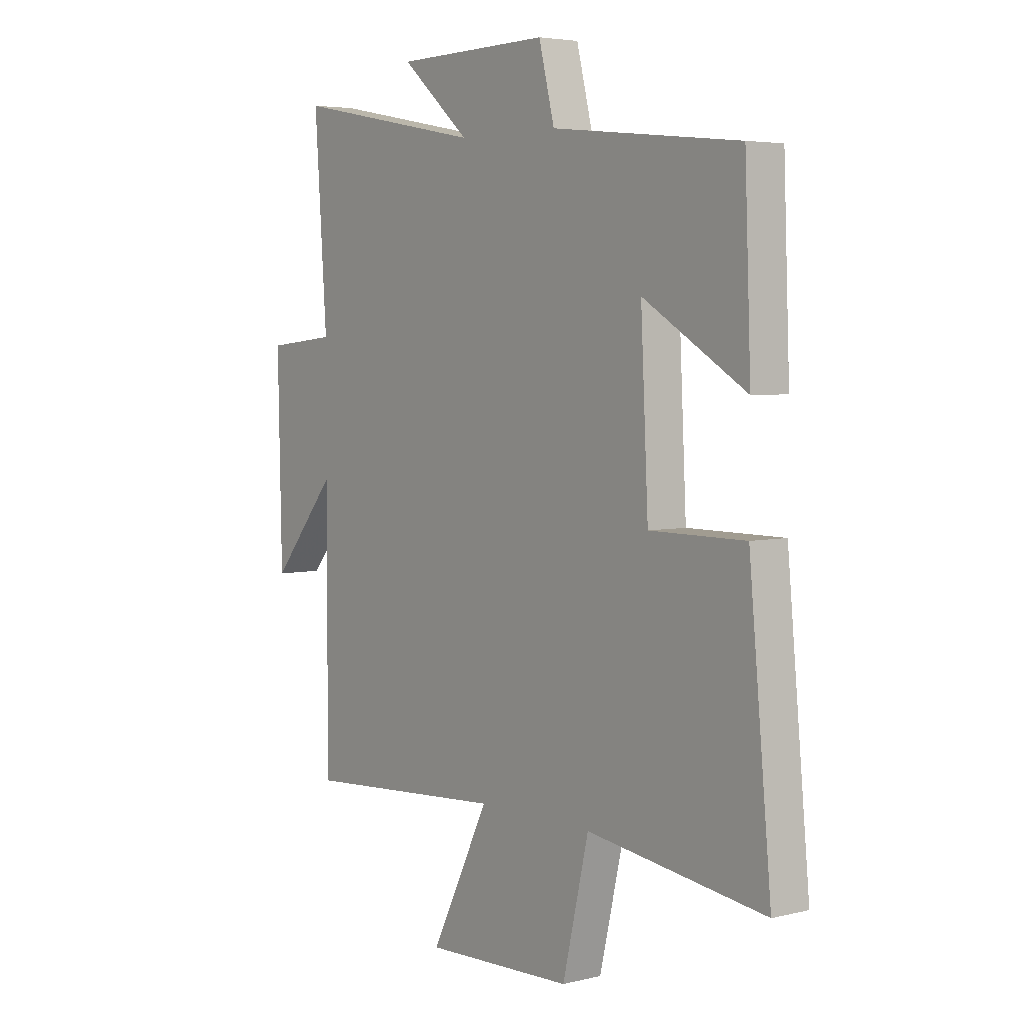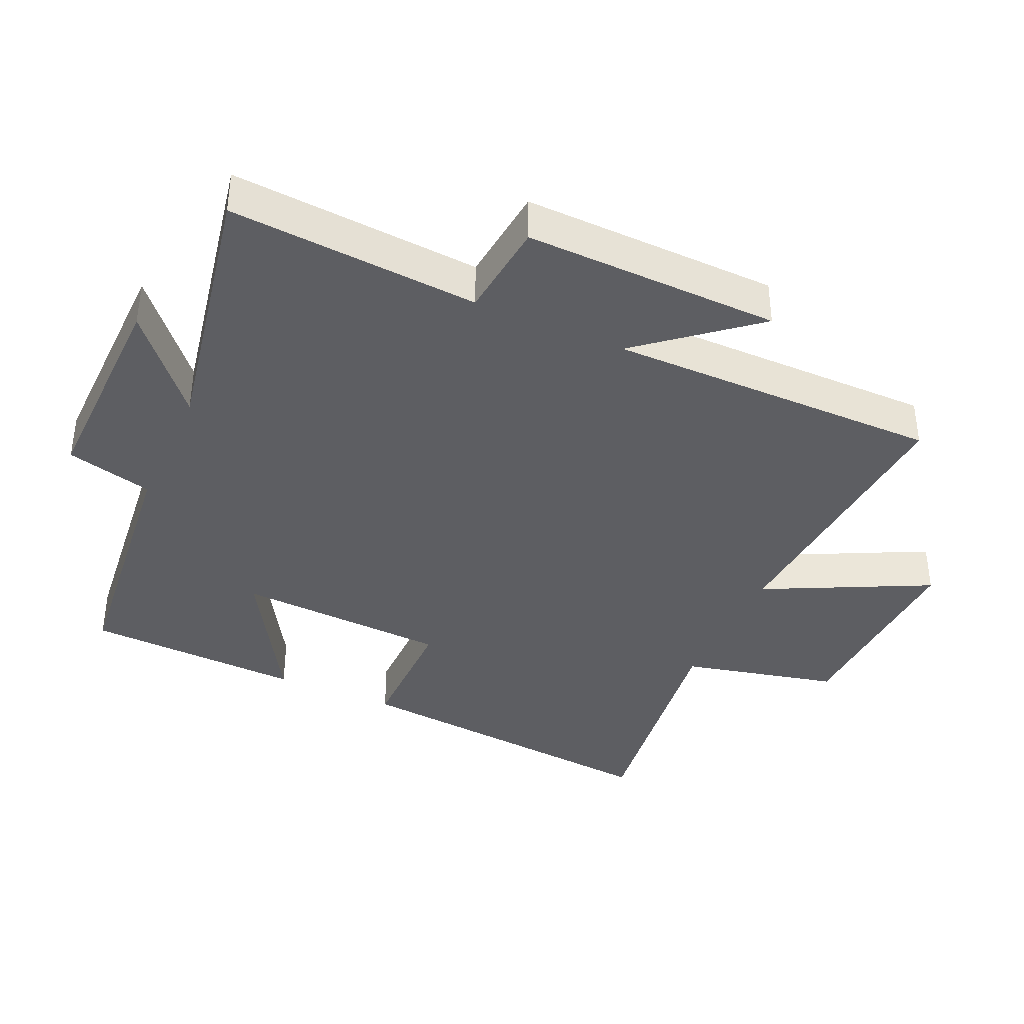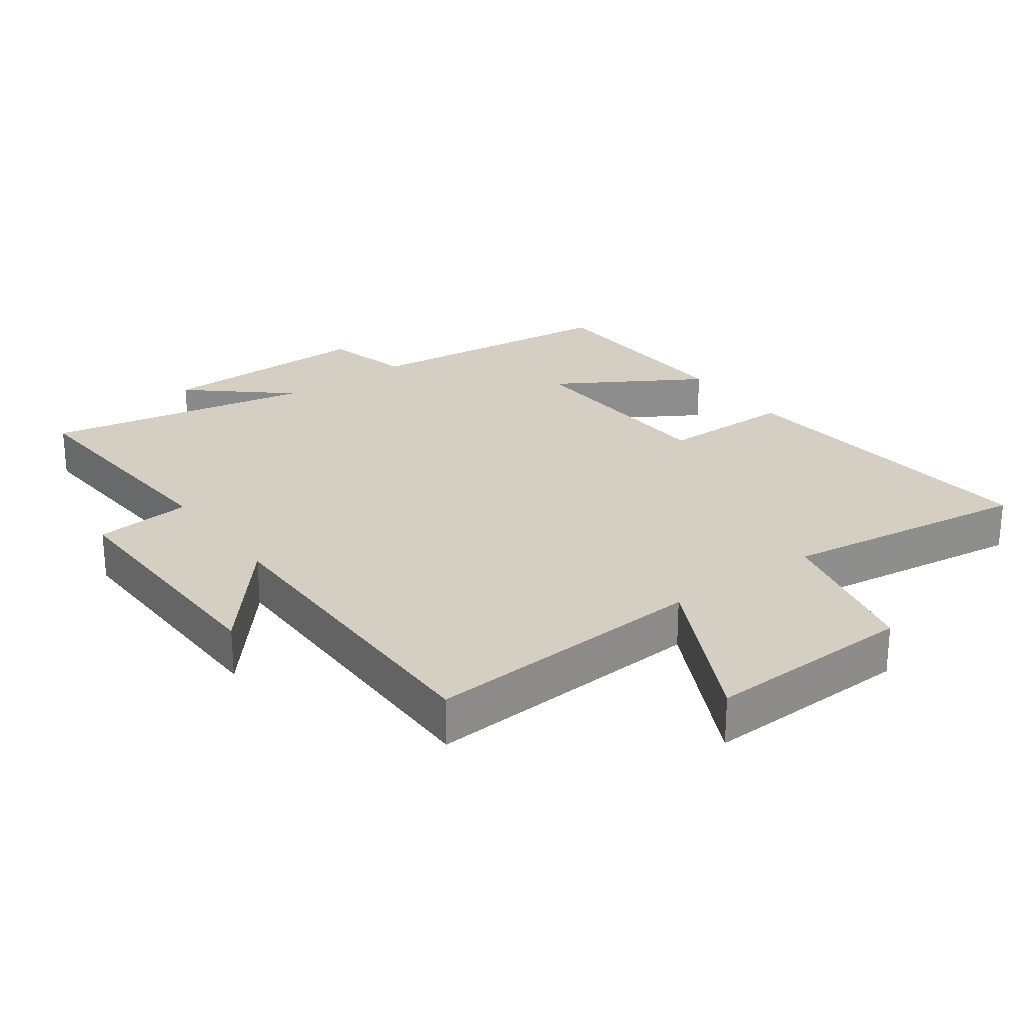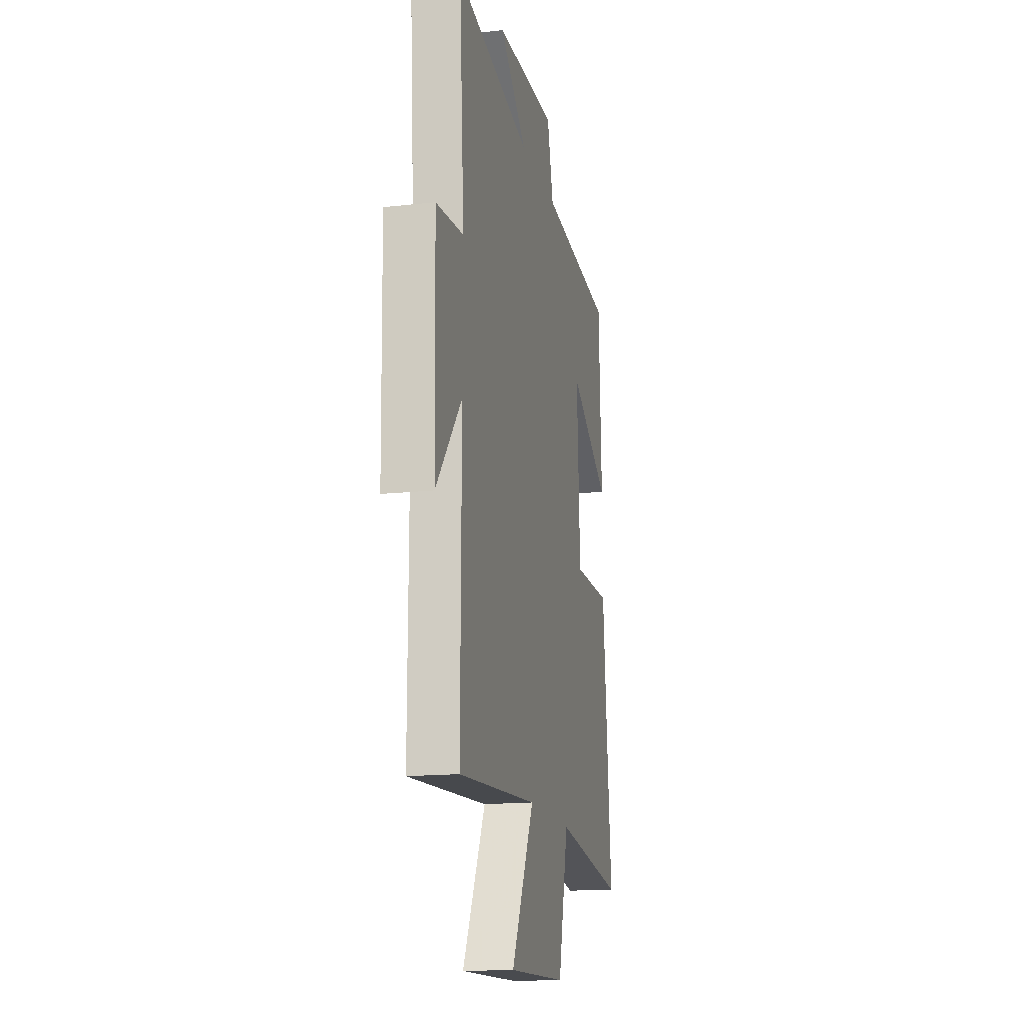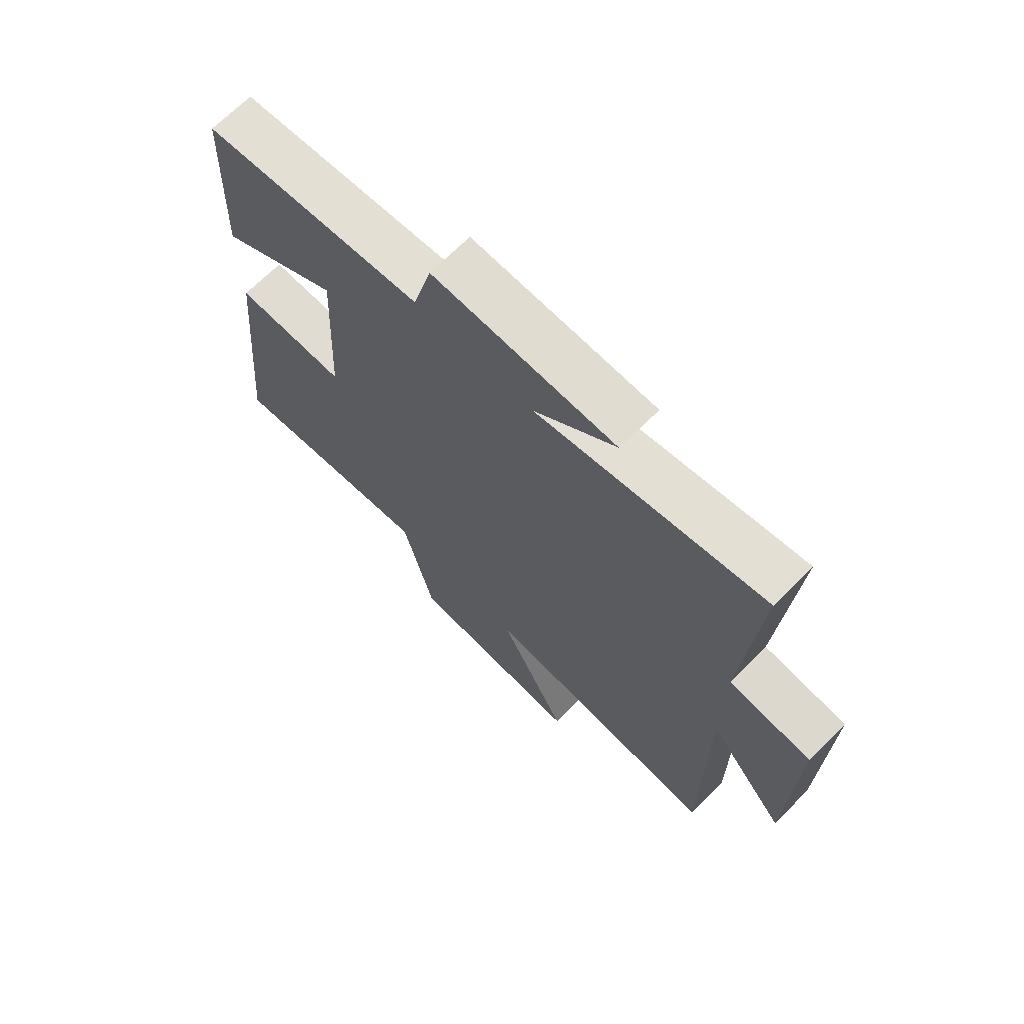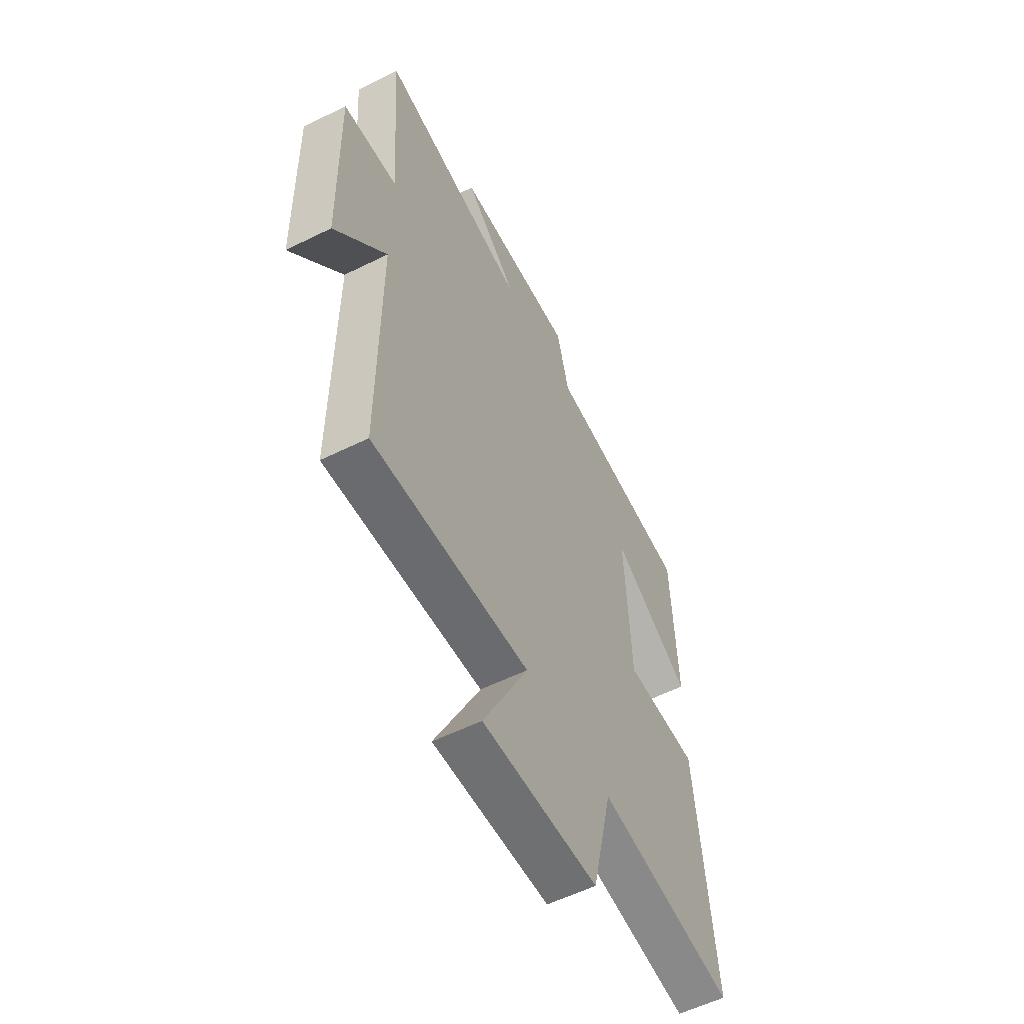
<metadata>
{"format":"obj","ext":"obj","renderer":"f3d","projection":"perspective","resolution":1024,"background":"white","views":[{"elev":4.5,"azim":-127.8,"up":"+Z"},{"elev":-38.5,"azim":65.7,"up":"+Y"},{"elev":25.7,"azim":144.0,"up":"+Y"},{"elev":-16.0,"azim":102.8,"up":"+Z"},{"elev":69.1,"azim":45.1,"up":"+Z"},{"elev":-56.8,"azim":117.3,"up":"+Z"}]}
</metadata>
<code>
v -0.487 0.07 0.458
v -0.092 0.07 0.5
v -0.059 0.07 0.631
v 0.267 0.07 0.625
v 0.122 0.07 0.5
v 0.526 0.07 0.577
v 0.5 0.07 0.202
v 0.647 0.07 0.187
v 0.639 0.07 -0.197
v 0.5 0.07 -0.03
v 0.502 0.07 -0.53
v 0.074 0.07 -0.5
v 0.197 0.07 -0.747
v -0.117 0.07 -0.735
v -0.172 0.07 -0.5
v -0.547 0.07 -0.551
v -0.5 0.07 -0.06
v -0.299 0.07 -0.06
v -0.283 0.07 0.26
v -0.5 0.07 0.13
v -0.487 0 0.458
v -0.092 0 0.5
v -0.059 0 0.631
v 0.267 0 0.625
v 0.122 0 0.5
v 0.526 0 0.577
v 0.5 0 0.202
v 0.647 0 0.187
v 0.639 0 -0.197
v 0.5 0 -0.03
v 0.502 0 -0.53
v 0.074 0 -0.5
v 0.197 0 -0.747
v -0.117 0 -0.735
v -0.172 0 -0.5
v -0.547 0 -0.551
v -0.5 0 -0.06
v -0.299 0 -0.06
v -0.283 0 0.26
v -0.5 0 0.13
f 19 20 1 2
f 18 19 2
f 15 16 17 18
f 15 18 2
f 12 13 14 15
f 12 15 2 3
f 10 11 12 3
f 7 8 9 10
f 7 10 3
f 5 6 7
f 5 7 3
f 3 4 5
f 22 21 40 39
f 22 39 38
f 38 37 36 35
f 22 38 35
f 35 34 33 32
f 23 22 35 32
f 23 32 31 30
f 30 29 28 27
f 23 30 27
f 27 26 25
f 23 27 25
f 25 24 23
f 1 21 22 2
f 2 22 23 3
f 3 23 24 4
f 4 24 25 5
f 5 25 26 6
f 6 26 27 7
f 7 27 28 8
f 8 28 29 9
f 9 29 30 10
f 10 30 31 11
f 11 31 32 12
f 12 32 33 13
f 13 33 34 14
f 14 34 35 15
f 15 35 36 16
f 16 36 37 17
f 17 37 38 18
f 18 38 39 19
f 19 39 40 20
f 20 40 21 1

</code>
